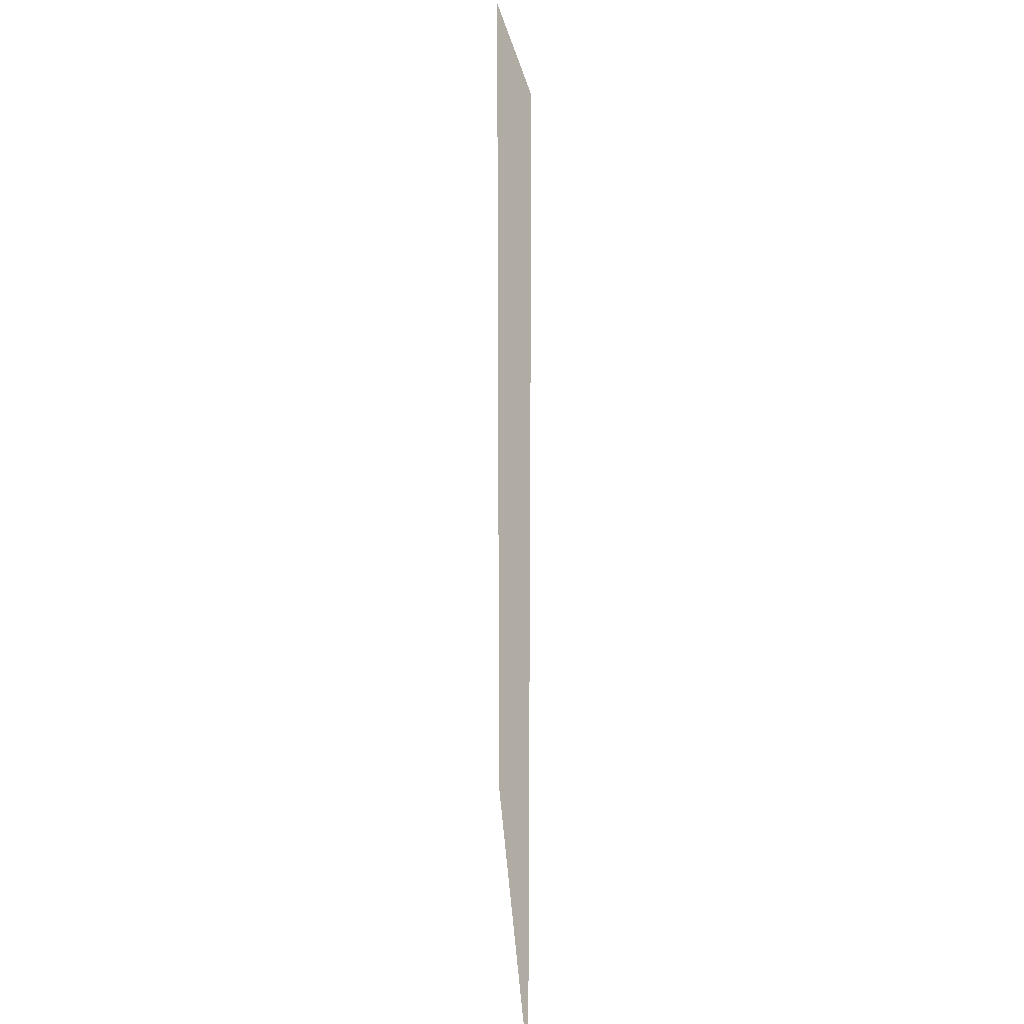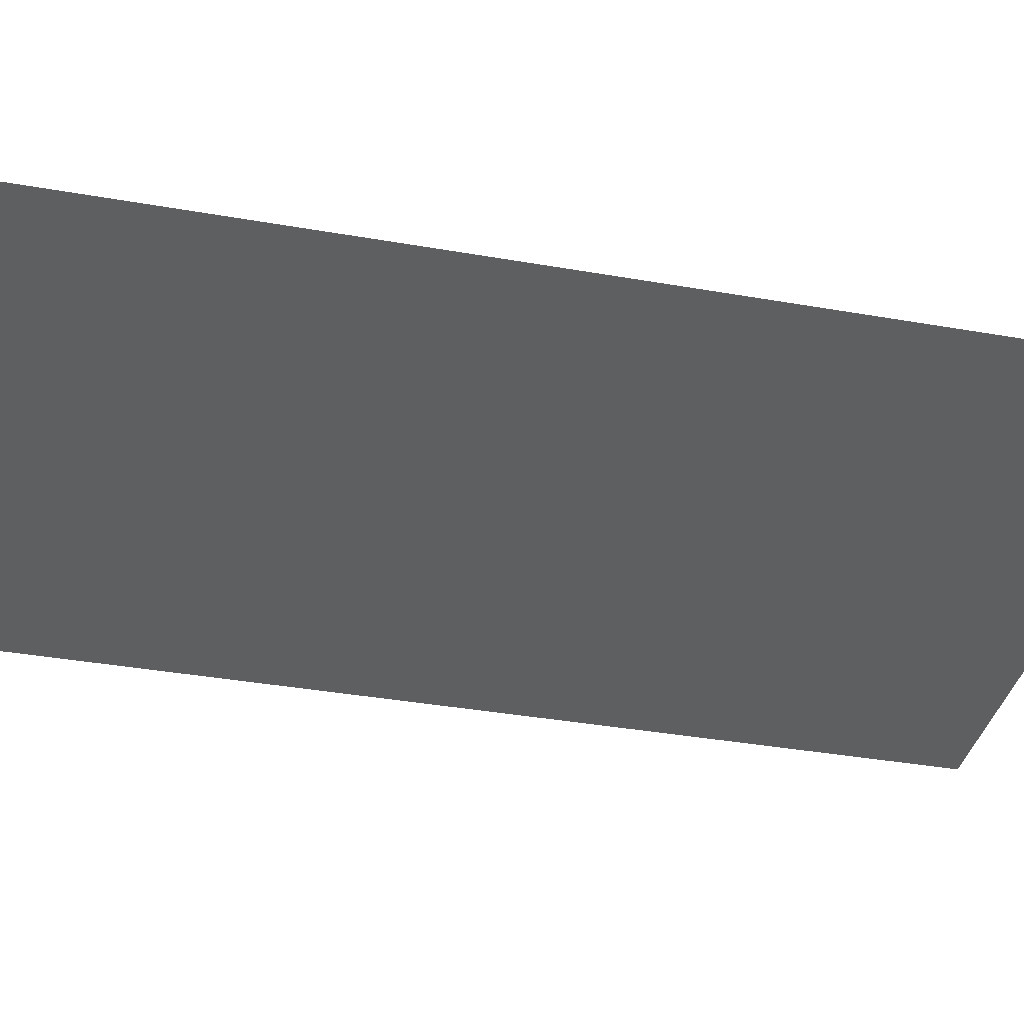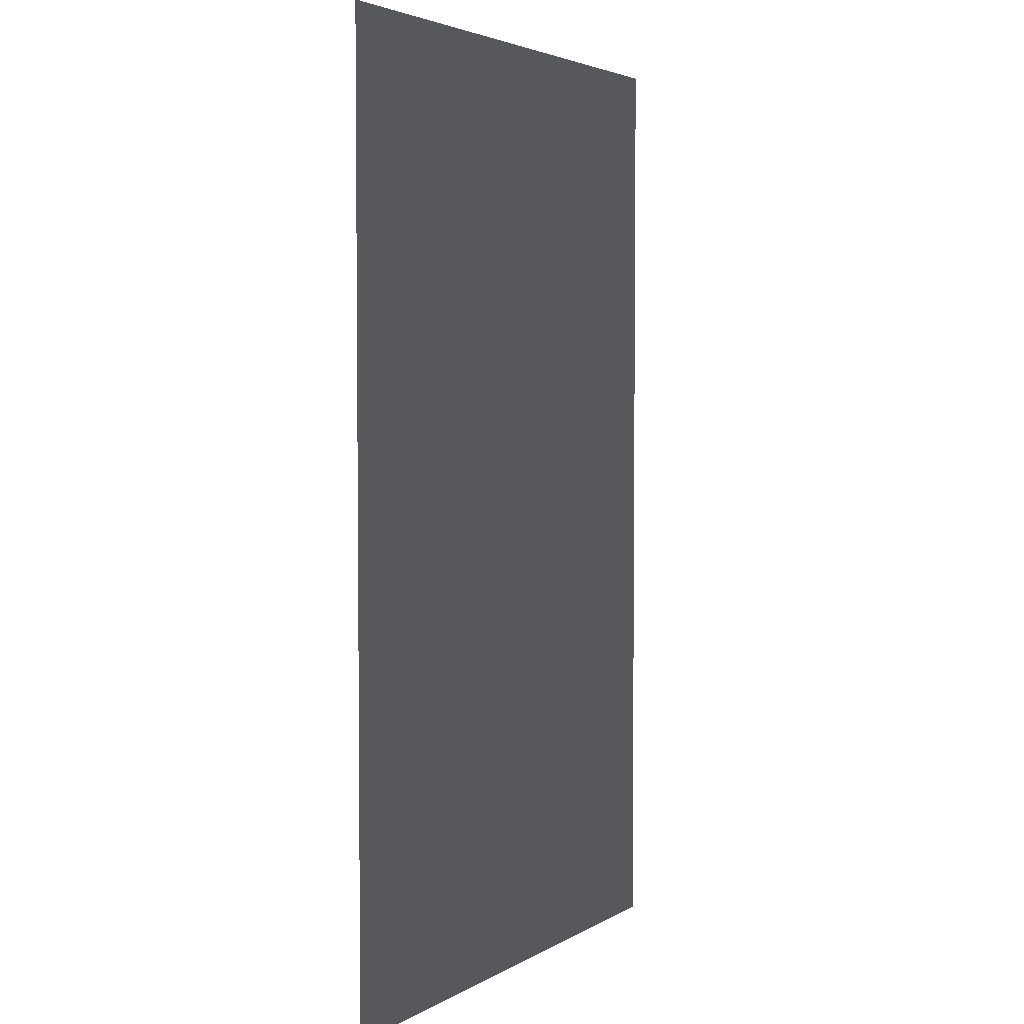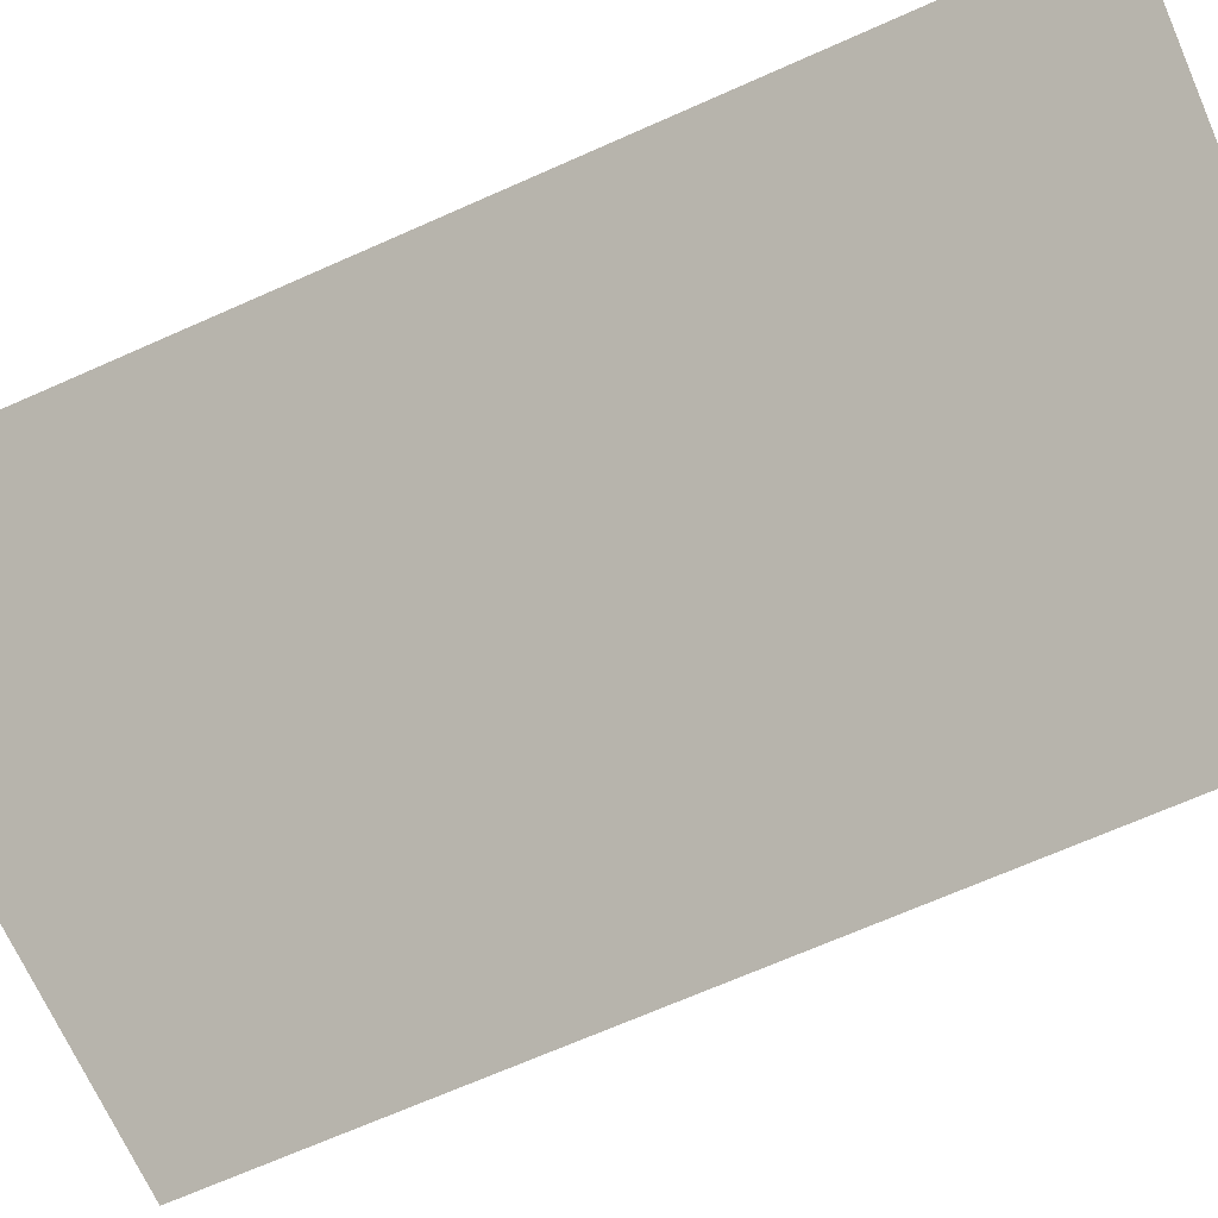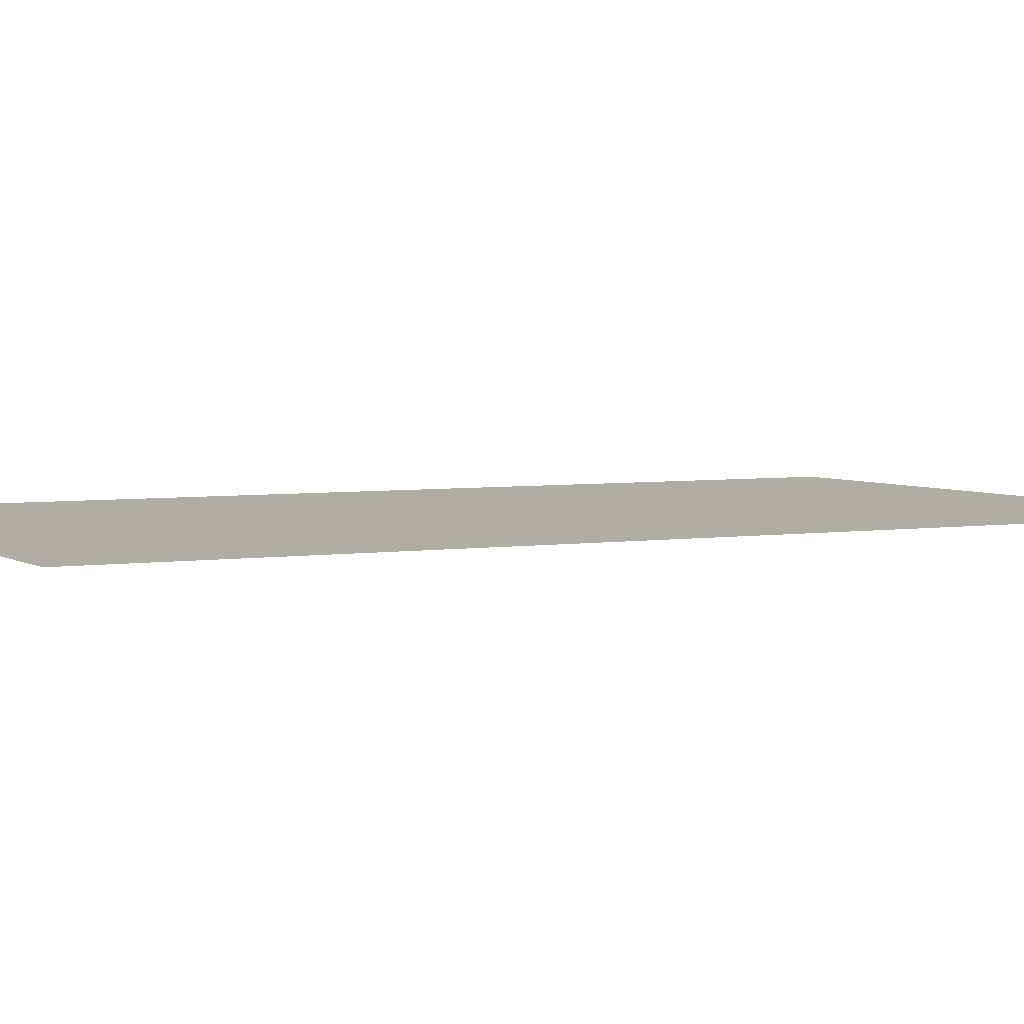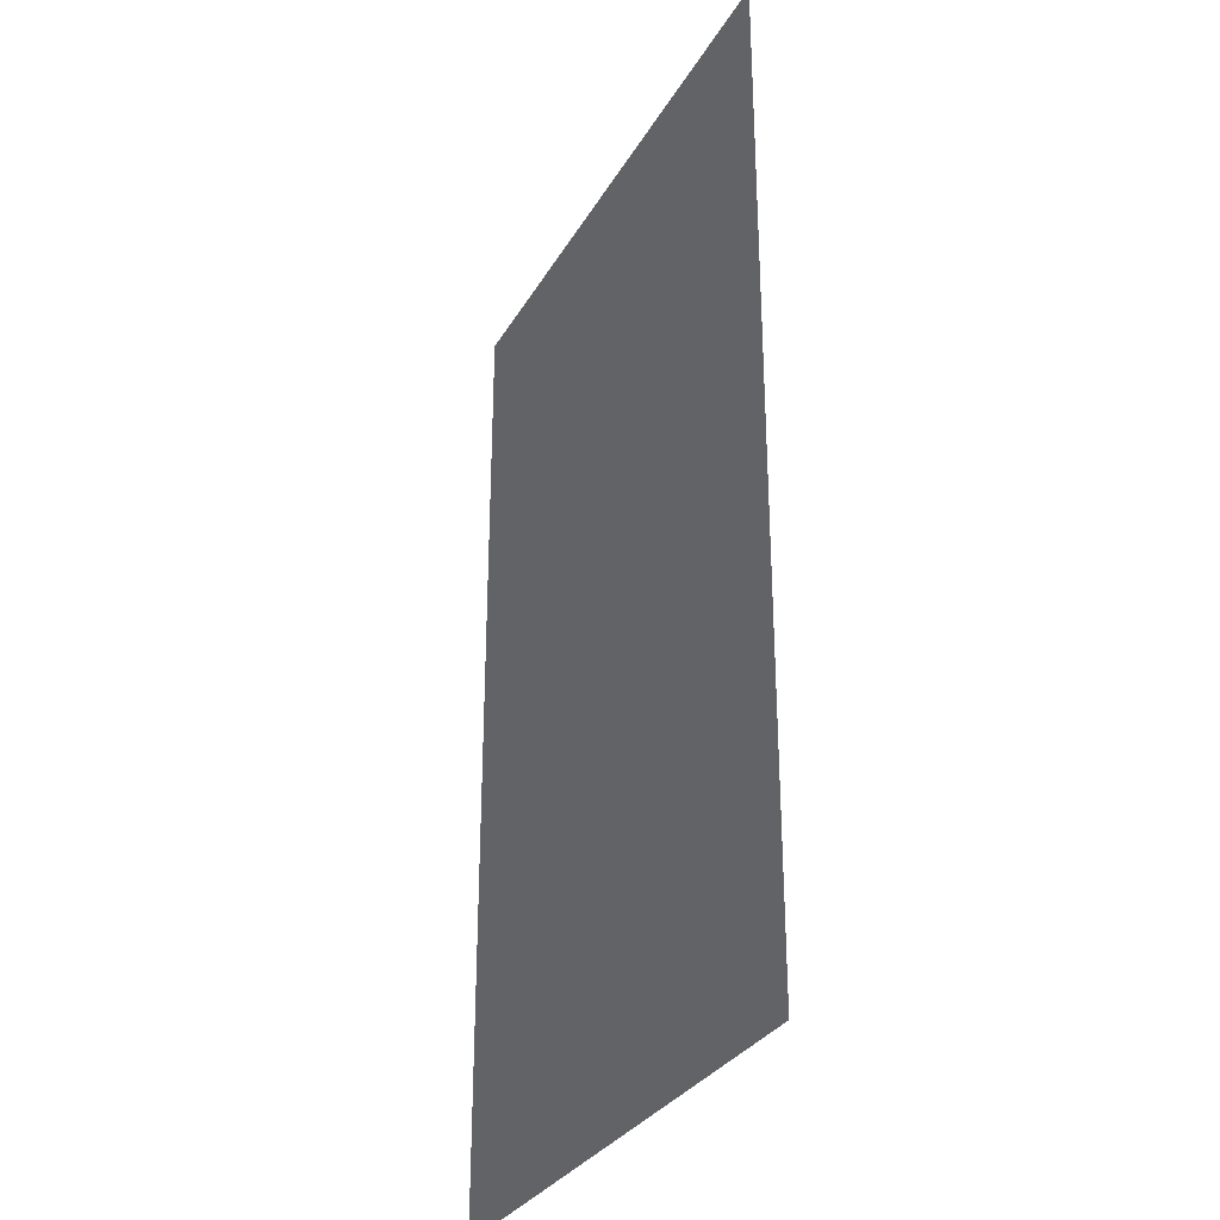
<metadata>
{"format":"obj","ext":"obj","renderer":"f3d","projection":"perspective","resolution":1024,"background":"white","views":[{"elev":21.1,"azim":86.8,"up":"+Y"},{"elev":-37.1,"azim":77.2,"up":"+Z"},{"elev":3.7,"azim":119.4,"up":"+Y"},{"elev":-69.3,"azim":-66.1,"up":"+Z"},{"elev":4.1,"azim":-117.8,"up":"+Z"},{"elev":-30.7,"azim":-115.1,"up":"+Y"}]}
</metadata>
<code>
g
v  0.6 1.95 -1.5e-05
v  -0.6 1.95 -1.5e-05
v  0.6 -0.05001 -1.5e-05
v  -0.6 -0.05001 -1.5e-05
g gal3
f 1 2 3
f 4 3 2
g

</code>
